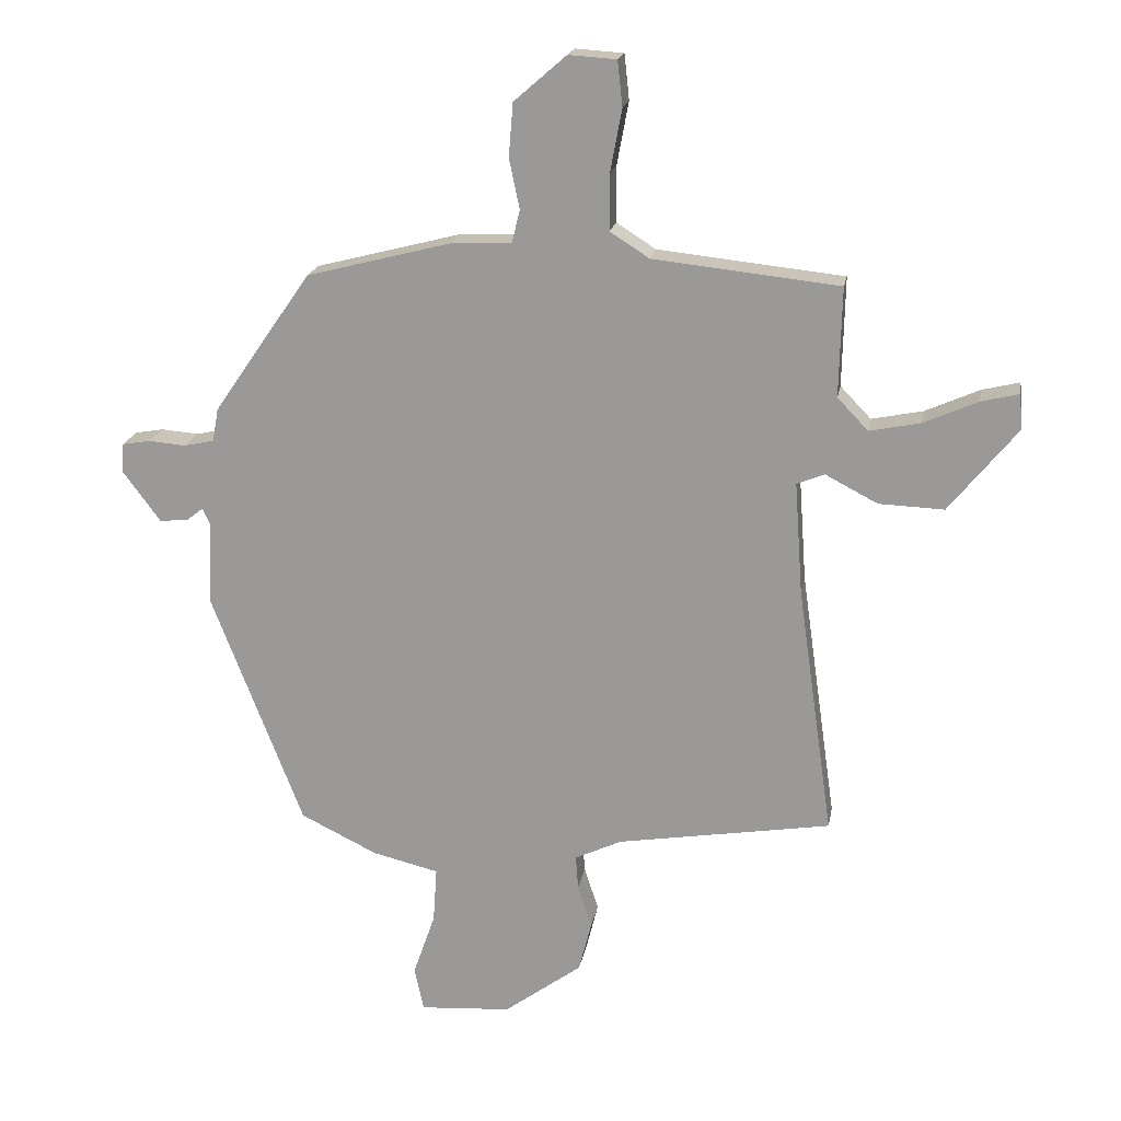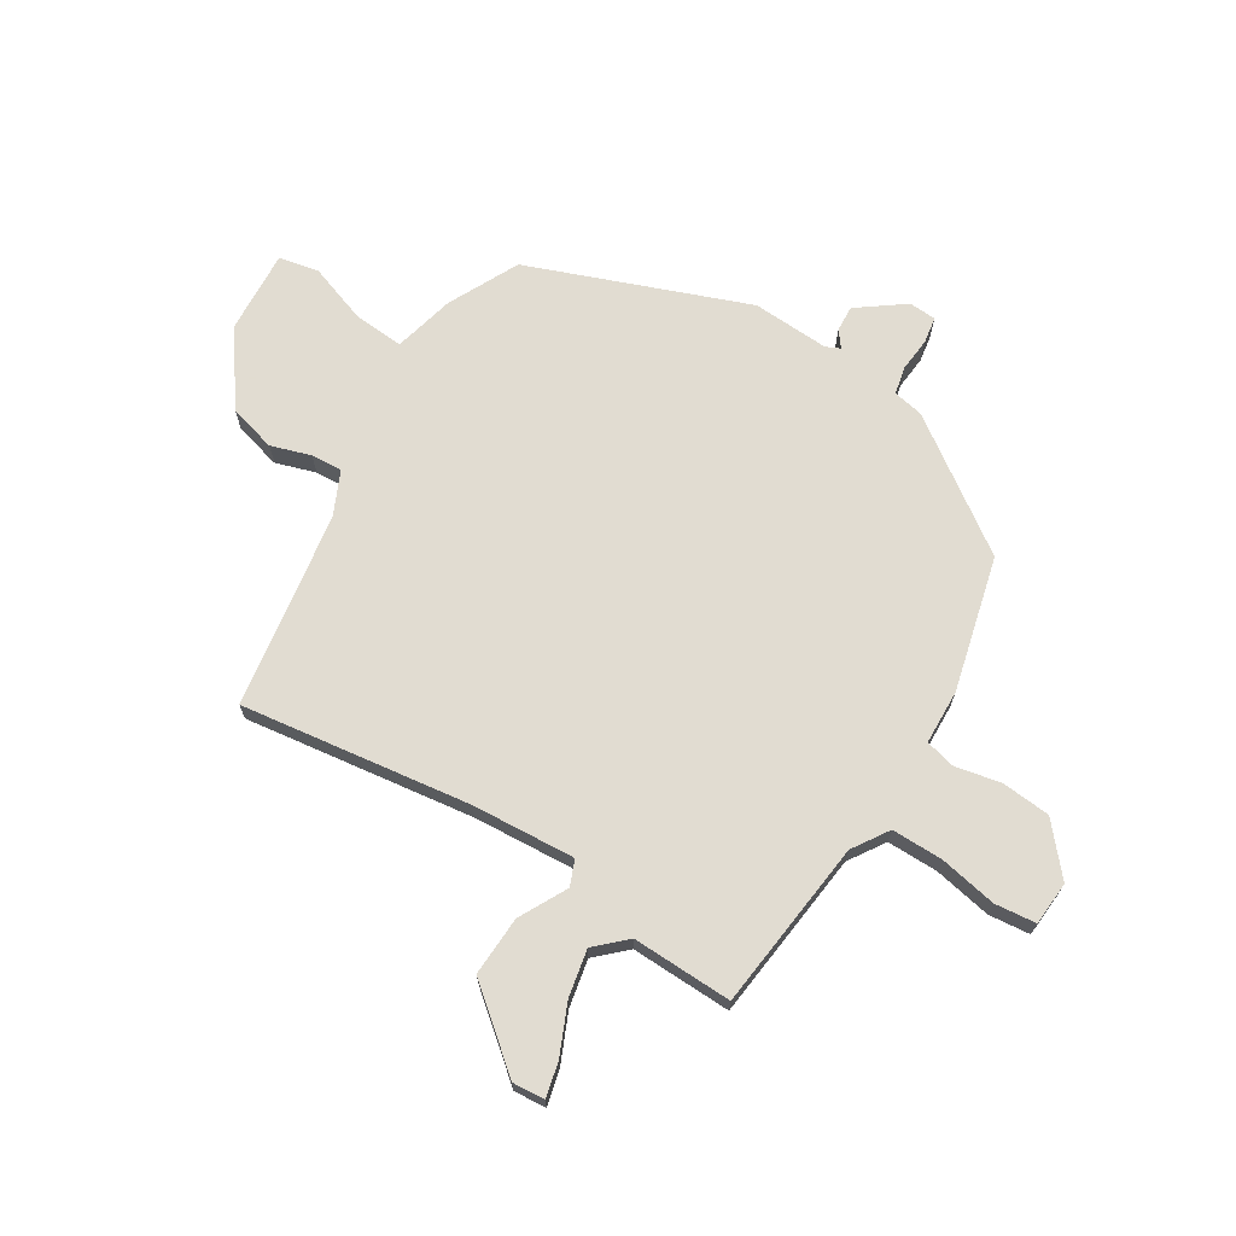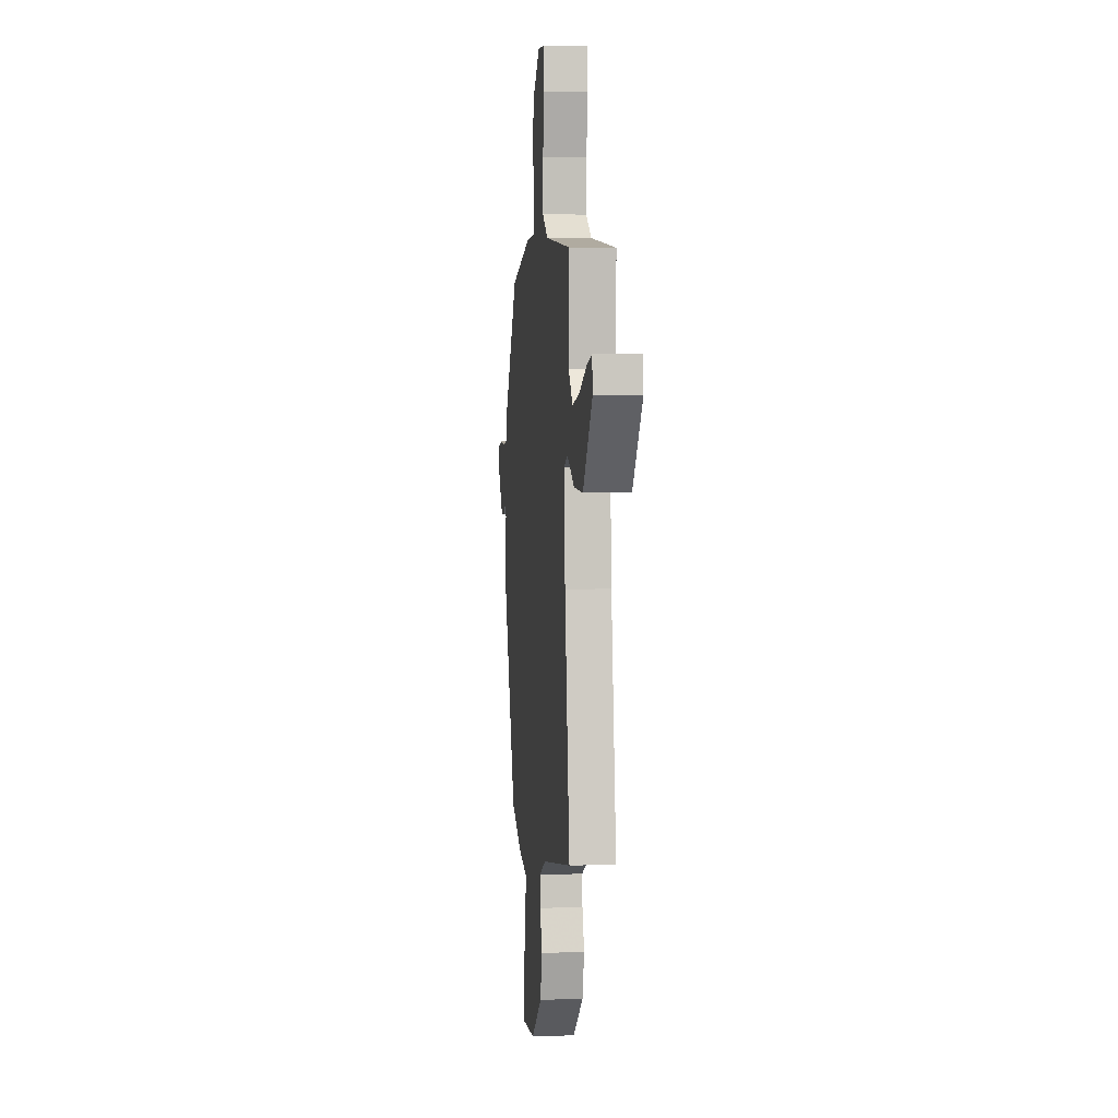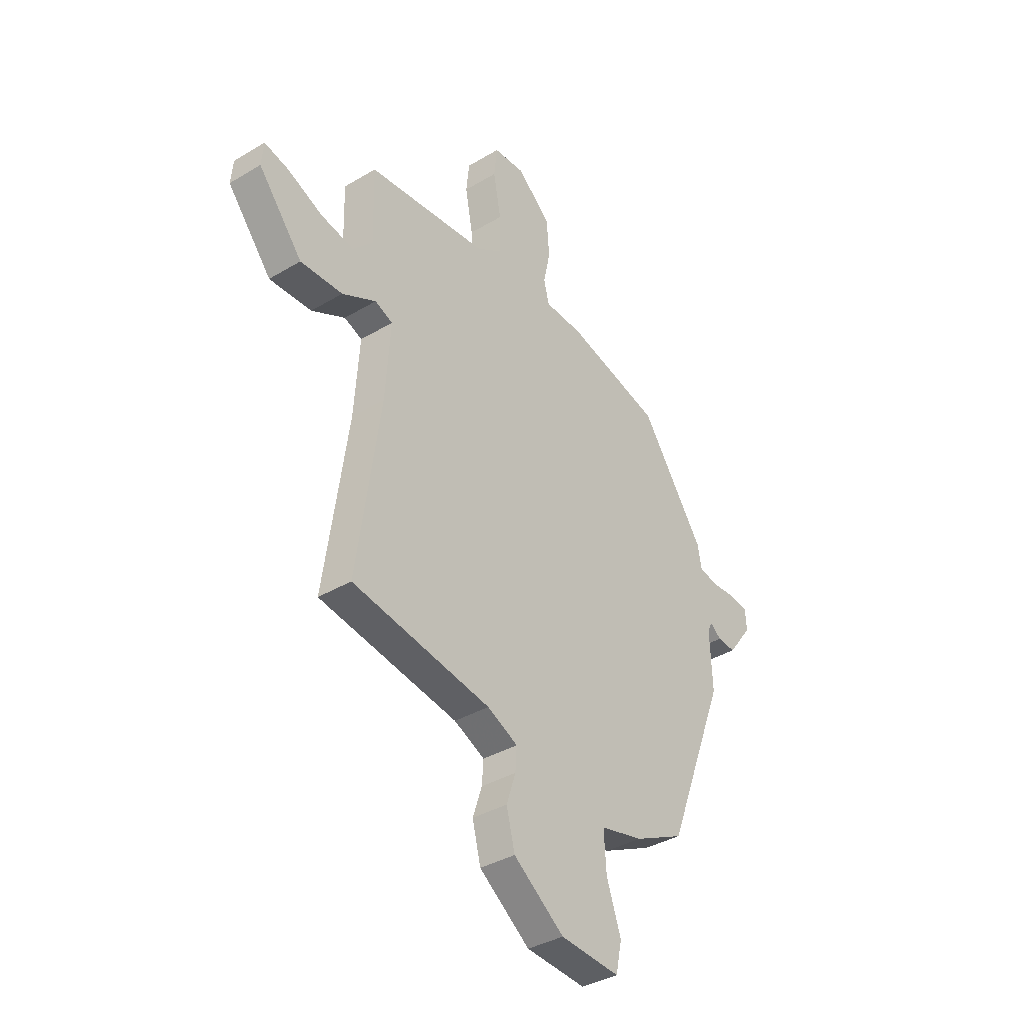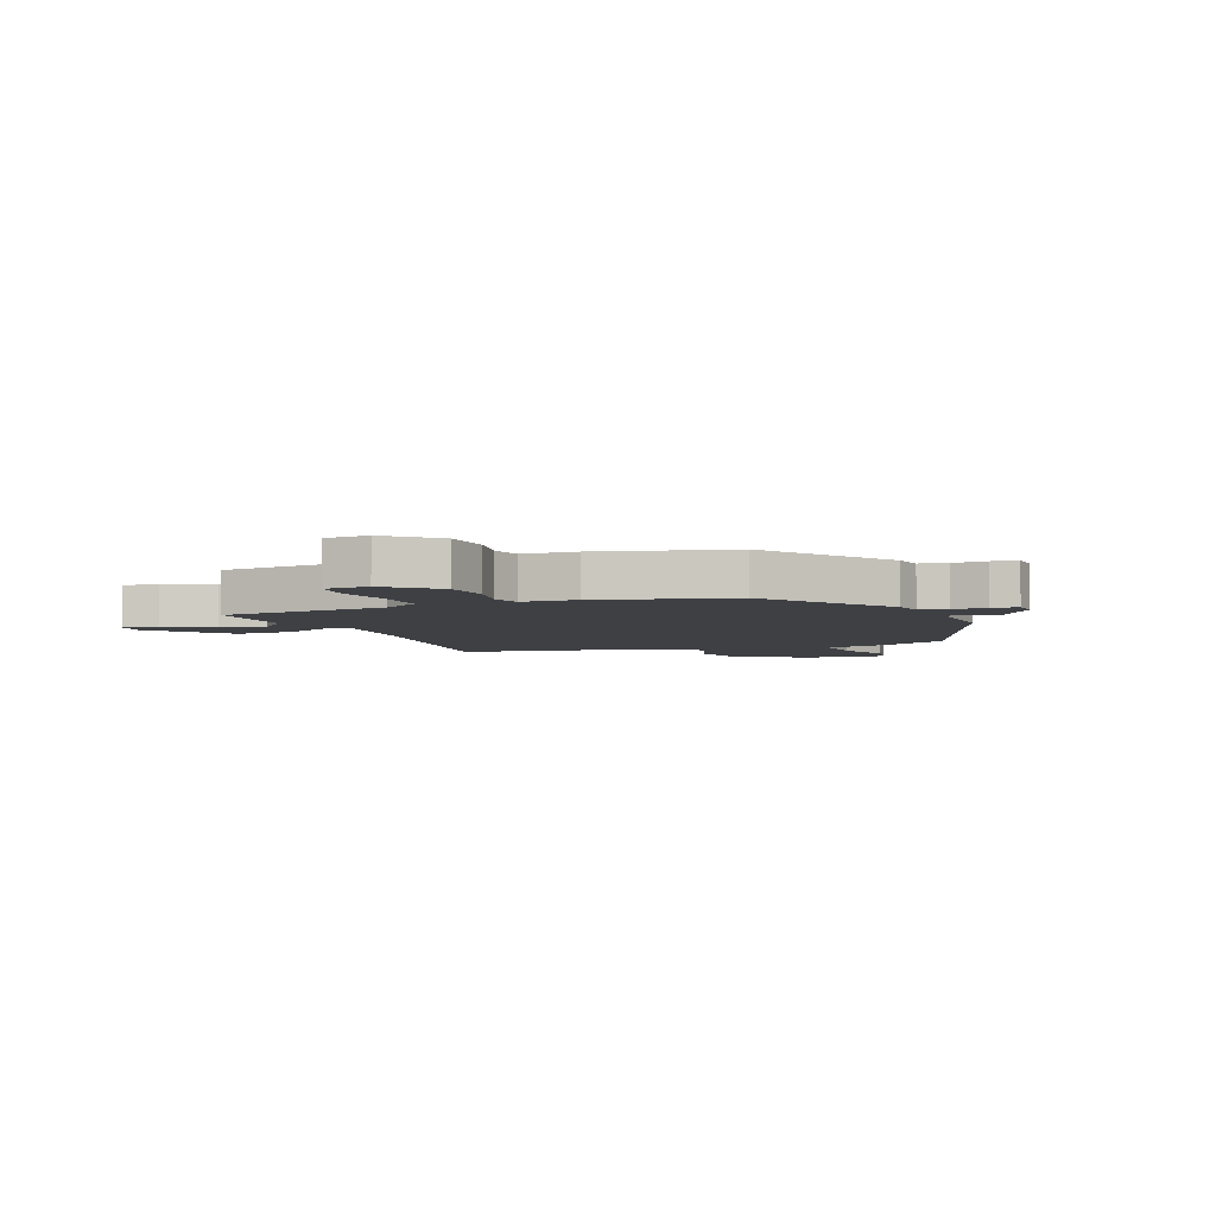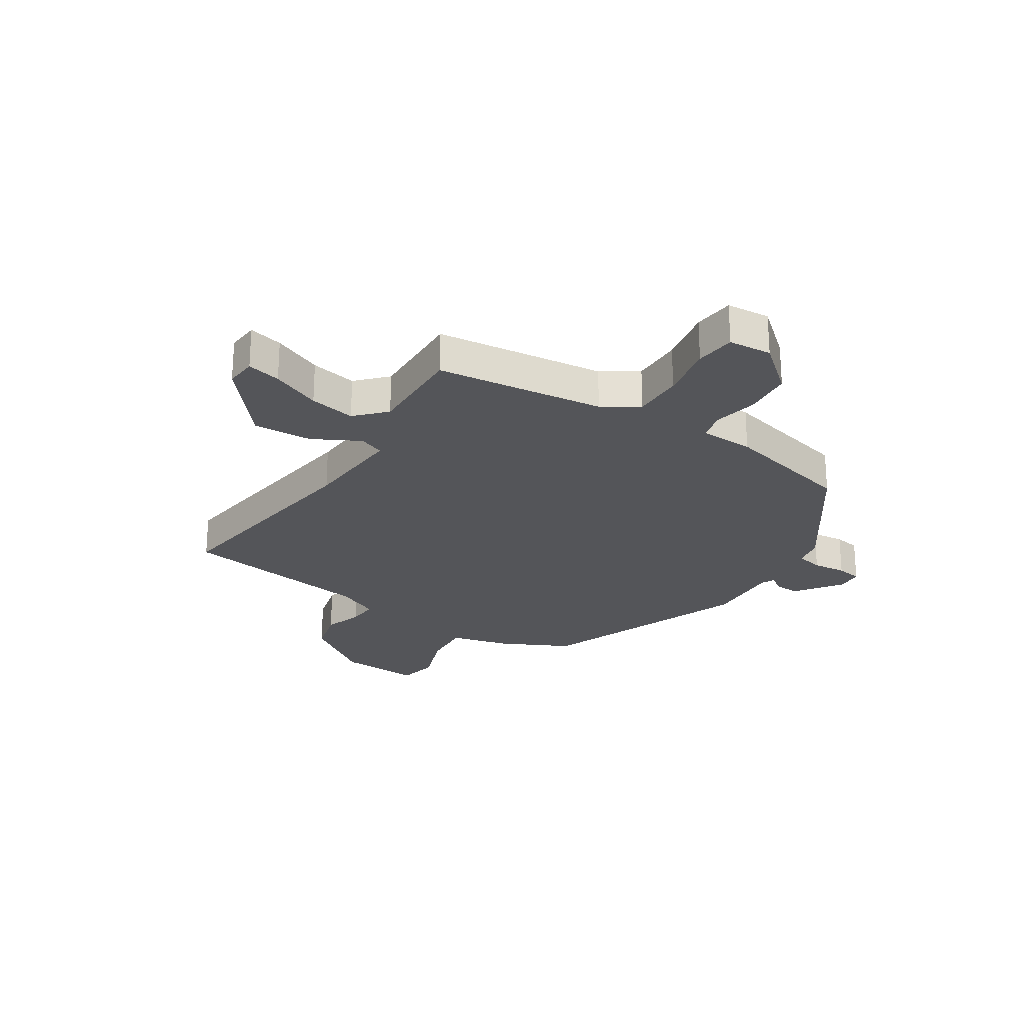
<metadata>
{"format":"obj","ext":"obj","renderer":"f3d","projection":"perspective","resolution":1024,"background":"white","views":[{"elev":19.0,"azim":-170.1,"up":"+Z"},{"elev":69.3,"azim":-57.9,"up":"+Y"},{"elev":3.7,"azim":-96.3,"up":"+Z"},{"elev":-37.1,"azim":-52.4,"up":"+Z"},{"elev":-4.8,"azim":21.7,"up":"+Y"},{"elev":-24.6,"azim":-32.2,"up":"+Y"}]}
</metadata>
<code>
v 0.381 0.07 -0.465
v 0.256 0.07 -0.526
v 0.148 0.07 -0.552
v 0.154 0.07 -0.642
v 0.19 0.07 -0.746
v 0.175 0.07 -0.817
v 0.026 0.07 -0.807
v -0.101 0.07 -0.714
v -0.122 0.07 -0.631
v -0.099 0.07 -0.561
v -0.095 0.07 -0.506
v -0.172 0.07 -0.47
v -0.52 0.07 -0.413
v -0.462 0.07 -0.006
v -0.449 0.07 0.177
v -0.494 0.07 0.195
v -0.579 0.07 0.151
v -0.685 0.07 0.147
v -0.796 0.07 0.284
v -0.791 0.07 0.341
v -0.73 0.07 0.326
v -0.642 0.07 0.287
v -0.559 0.07 0.27
v -0.509 0.07 0.322
v -0.513 0.07 0.5
v -0.21 0.07 0.532
v -0.146 0.07 0.573
v -0.146 0.07 0.664
v -0.165 0.07 0.766
v -0.157 0.07 0.839
v -0.079 0.07 0.844
v 0.006 0.07 0.77
v 0.013 0.07 0.683
v -0.004 0.07 0.602
v 0.009 0.07 0.549
v 0.106 0.07 0.545
v 0.343 0.07 0.484
v 0.502 0.07 0.254
v 0.512 0.07 0.2
v 0.561 0.07 0.189
v 0.622 0.07 0.194
v 0.668 0.07 0.186
v 0.671 0.07 0.138
v 0.61 0.07 0.056
v 0.564 0.07 0.059
v 0.536 0.07 0.081
v 0.524 0.07 0.056
v 0.53 0.07 -0.081
v 0.381 0 -0.465
v 0.256 0 -0.526
v 0.148 0 -0.552
v 0.154 0 -0.642
v 0.19 0 -0.746
v 0.175 0 -0.817
v 0.026 0 -0.807
v -0.101 0 -0.714
v -0.122 0 -0.631
v -0.099 0 -0.561
v -0.095 0 -0.506
v -0.172 0 -0.47
v -0.52 0 -0.413
v -0.462 0 -0.006
v -0.449 0 0.177
v -0.494 0 0.195
v -0.579 0 0.151
v -0.685 0 0.147
v -0.796 0 0.284
v -0.791 0 0.341
v -0.73 0 0.326
v -0.642 0 0.287
v -0.559 0 0.27
v -0.509 0 0.322
v -0.513 0 0.5
v -0.21 0 0.532
v -0.146 0 0.573
v -0.146 0 0.664
v -0.165 0 0.766
v -0.157 0 0.839
v -0.079 0 0.844
v 0.006 0 0.77
v 0.013 0 0.683
v -0.004 0 0.602
v 0.009 0 0.549
v 0.106 0 0.545
v 0.343 0 0.484
v 0.502 0 0.254
v 0.512 0 0.2
v 0.561 0 0.189
v 0.622 0 0.194
v 0.668 0 0.186
v 0.671 0 0.138
v 0.61 0 0.056
v 0.564 0 0.059
v 0.536 0 0.081
v 0.524 0 0.056
v 0.53 0 -0.081
f 47 48 1 2
f 43 44 45 46
f 41 42 43 46
f 40 41 46
f 39 40 46 47
f 35 36 37 38
f 35 38 39 47
f 31 32 33 34
f 31 34 35
f 28 29 30 31
f 27 28 31 35
f 26 27 35 47
f 24 25 26 47
f 19 20 21 22
f 19 22 23
f 16 17 18 19
f 16 19 23
f 15 16 23 24
f 12 13 14
f 11 12 14 15
f 7 8 9 10
f 7 10 11
f 4 5 6 7
f 3 4 7 11
f 11 15 24 47
f 2 3 11 47
f 50 49 96 95
f 94 93 92 91
f 94 91 90 89
f 94 89 88
f 95 94 88 87
f 86 85 84 83
f 95 87 86 83
f 82 81 80 79
f 83 82 79
f 79 78 77 76
f 83 79 76 75
f 95 83 75 74
f 95 74 73 72
f 70 69 68 67
f 71 70 67
f 67 66 65 64
f 71 67 64
f 72 71 64 63
f 62 61 60
f 63 62 60 59
f 58 57 56 55
f 59 58 55
f 55 54 53 52
f 59 55 52 51
f 95 72 63 59
f 95 59 51 50
f 1 49 50 2
f 2 50 51 3
f 3 51 52 4
f 4 52 53 5
f 5 53 54 6
f 6 54 55 7
f 7 55 56 8
f 8 56 57 9
f 9 57 58 10
f 10 58 59 11
f 11 59 60 12
f 12 60 61 13
f 13 61 62 14
f 14 62 63 15
f 15 63 64 16
f 16 64 65 17
f 17 65 66 18
f 18 66 67 19
f 19 67 68 20
f 20 68 69 21
f 21 69 70 22
f 22 70 71 23
f 23 71 72 24
f 24 72 73 25
f 25 73 74 26
f 26 74 75 27
f 27 75 76 28
f 28 76 77 29
f 29 77 78 30
f 30 78 79 31
f 31 79 80 32
f 32 80 81 33
f 33 81 82 34
f 34 82 83 35
f 35 83 84 36
f 36 84 85 37
f 37 85 86 38
f 38 86 87 39
f 39 87 88 40
f 40 88 89 41
f 41 89 90 42
f 42 90 91 43
f 43 91 92 44
f 44 92 93 45
f 45 93 94 46
f 46 94 95 47
f 47 95 96 48
f 48 96 49 1

</code>
